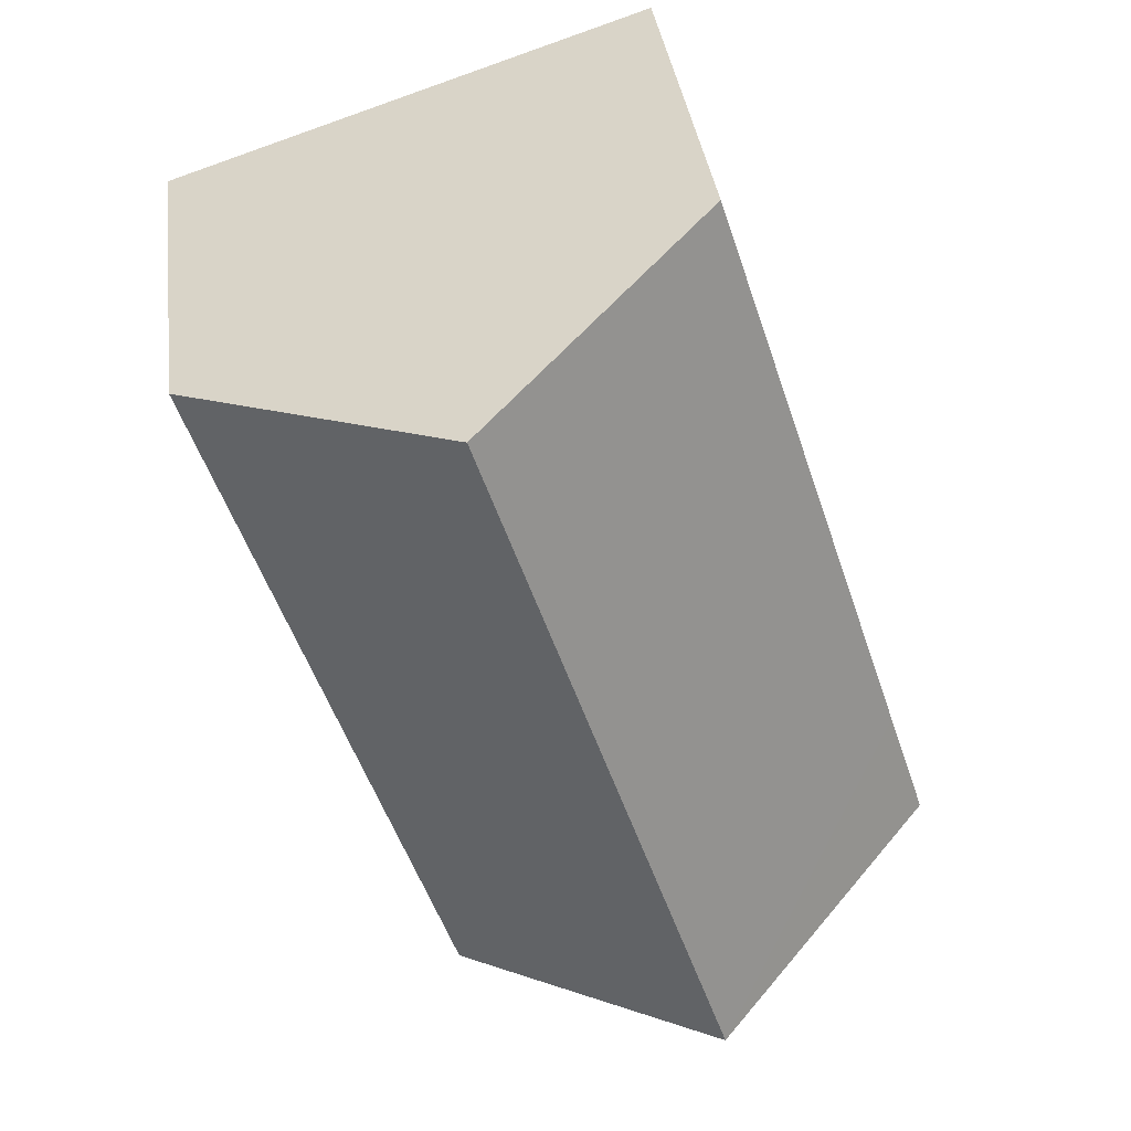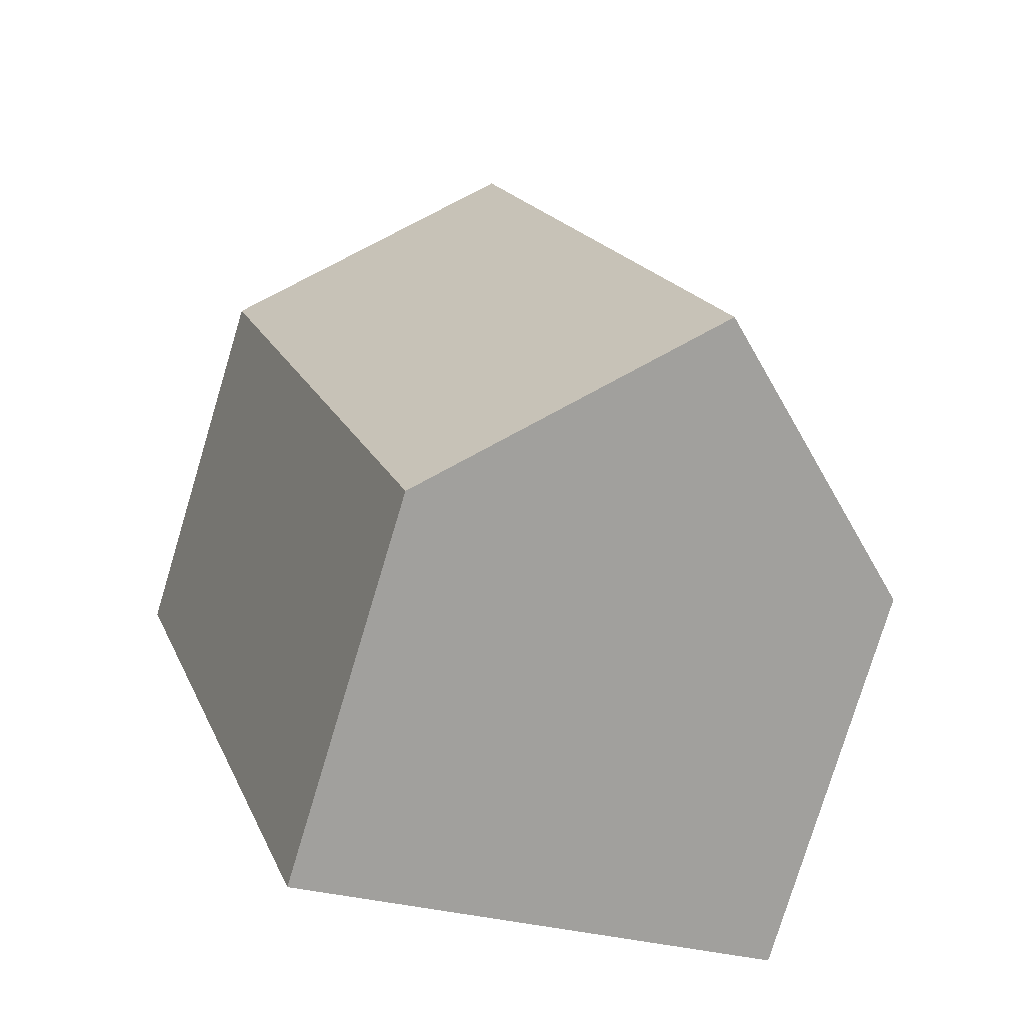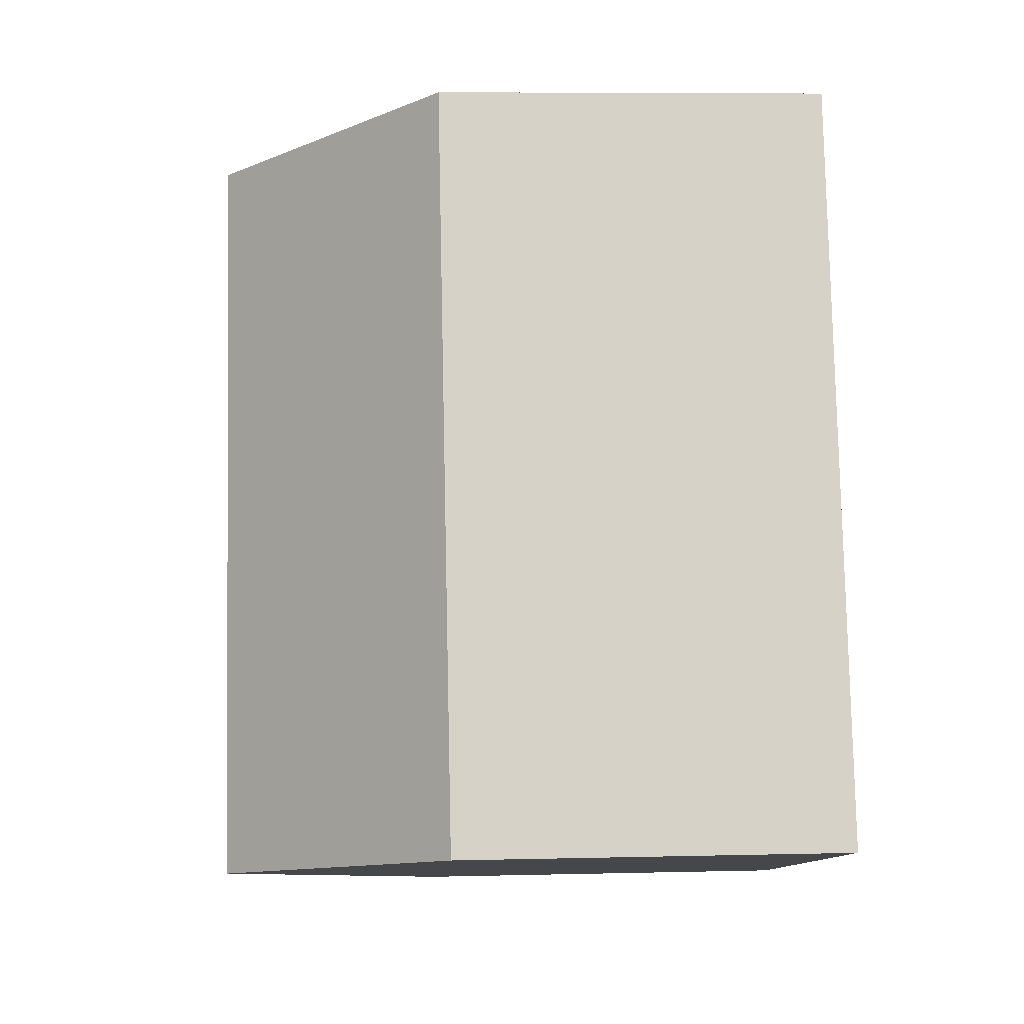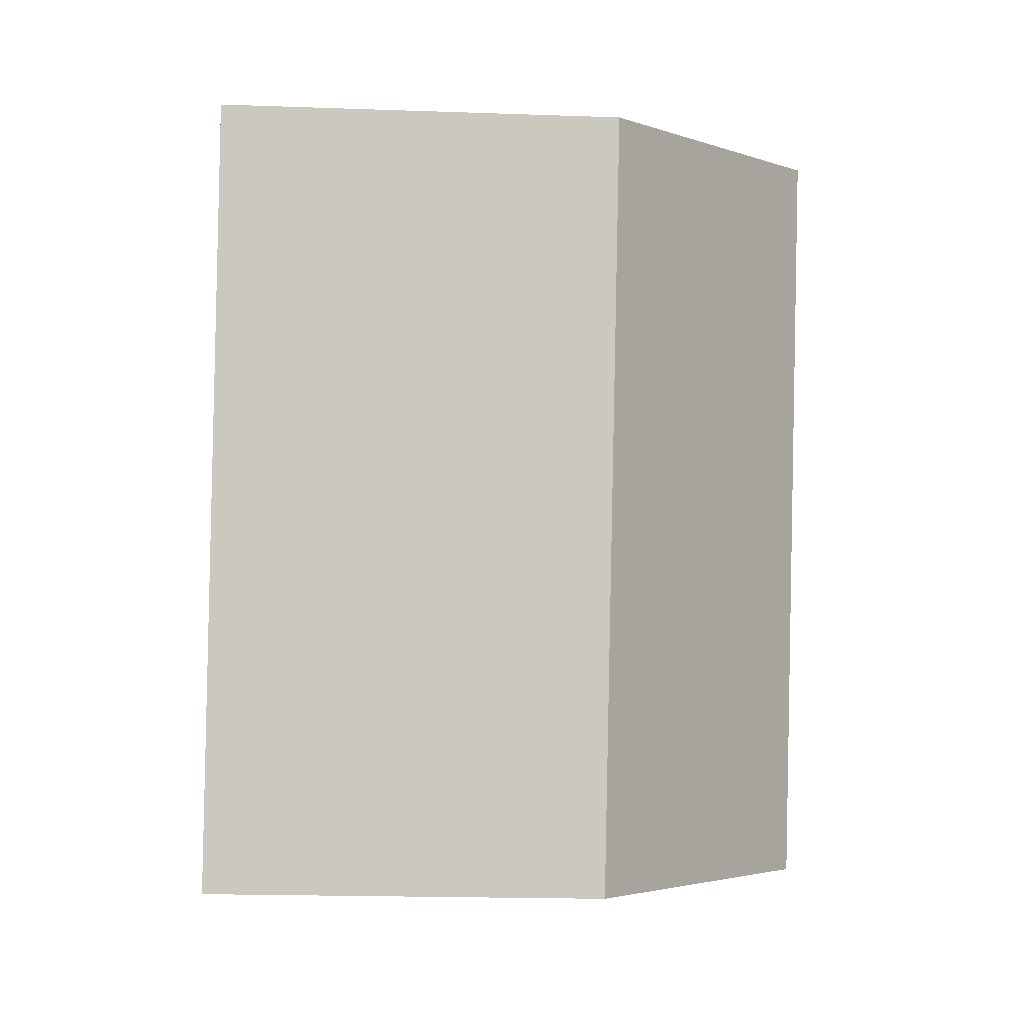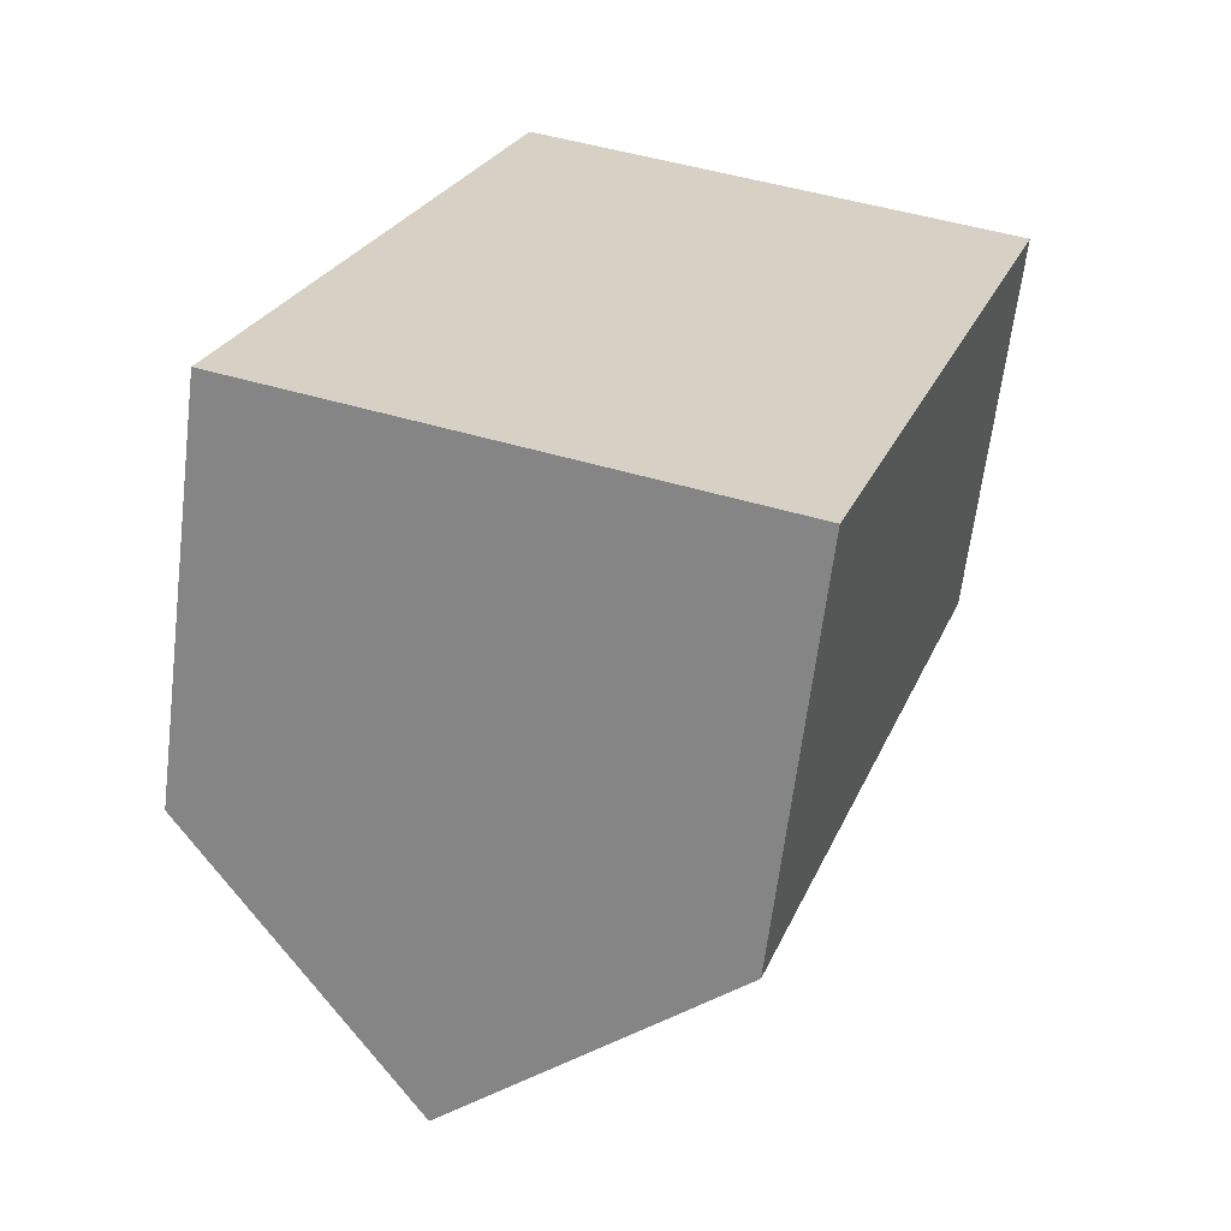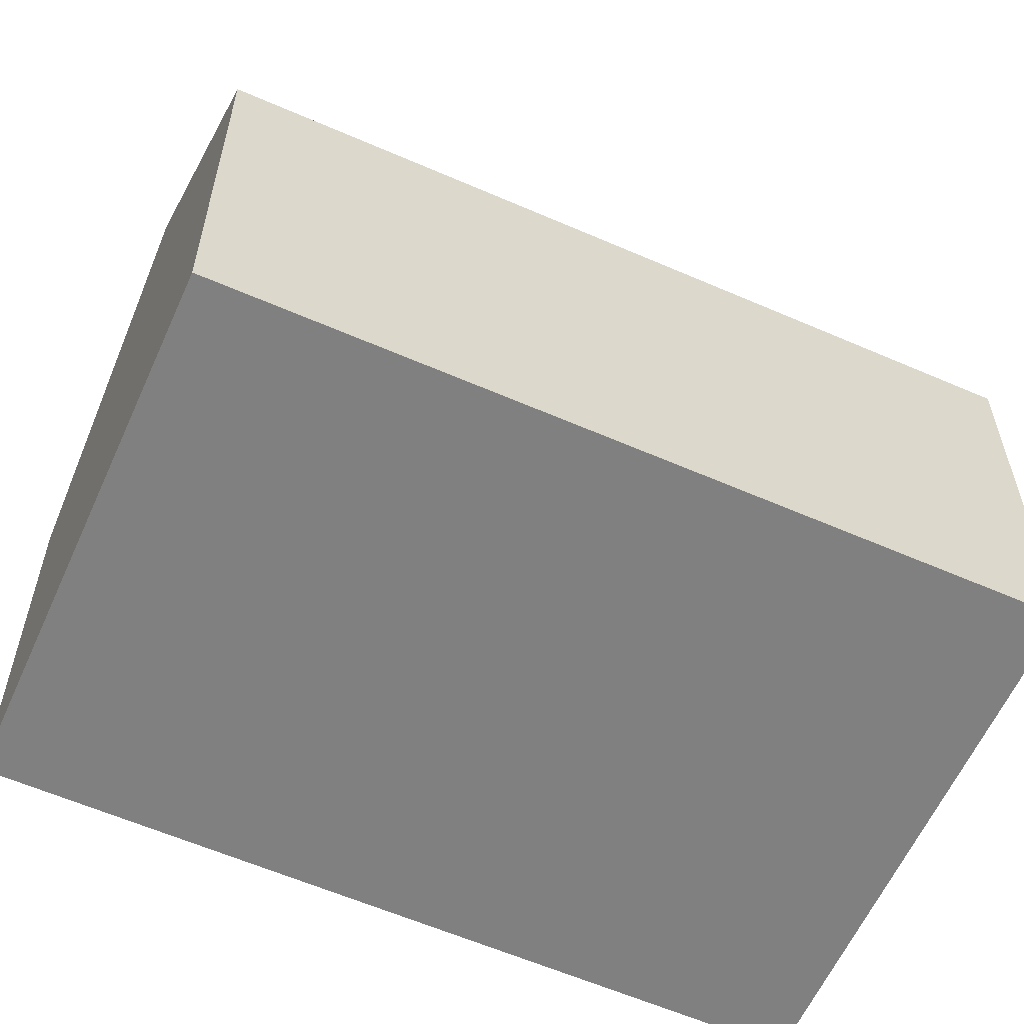
<metadata>
{"format":"obj","ext":"obj","renderer":"f3d","projection":"perspective","resolution":1024,"background":"white","views":[{"elev":37.0,"azim":172.7,"up":"+Z"},{"elev":-77.8,"azim":163.2,"up":"+Z"},{"elev":7.4,"azim":-93.9,"up":"+Z"},{"elev":-19.8,"azim":86.3,"up":"+Z"},{"elev":-63.9,"azim":-7.0,"up":"+Z"},{"elev":-60.1,"azim":84.0,"up":"+Y"}]}
</metadata>
<code>
v  5.597 8.706 14.83
v  0.819 8.067 2.514
v  4.908 8.068 15.06
v  9.925 12.72 13.42
v  5.018 12.72 -1.636
v  0 8.067 4.94e-16
v  10.04 8.068 -3.272
v  14.94 8.067 11.79
v  0 0 0
v  4.908 -9.22e-16 15.06
v  0.819 -1.539e-16 2.514
v  5.597 -9.083e-16 14.83
v  14.94 -7.217e-16 11.79
v  9.925 -8.219e-16 13.42
v  10.04 2.004e-16 -3.272
v  5.018 1.002e-16 -1.636
g defaultobject
f 1 2 3
f 2 1 4
f 2 4 5
f 2 5 6
f 7 4 8
f 4 7 5
f 9 2 6
f 2 9 3
f 3 9 10
f 10 9 11
f 1 8 4
f 8 1 3
f 8 3 10
f 8 10 12
f 8 12 13
f 13 12 14
f 8 15 7
f 15 8 13
f 7 6 5
f 6 7 9
f 9 7 16
f 16 7 15
f 11 12 10
f 12 11 14
f 14 11 9
f 14 9 16
f 14 16 13
f 13 16 15

</code>
